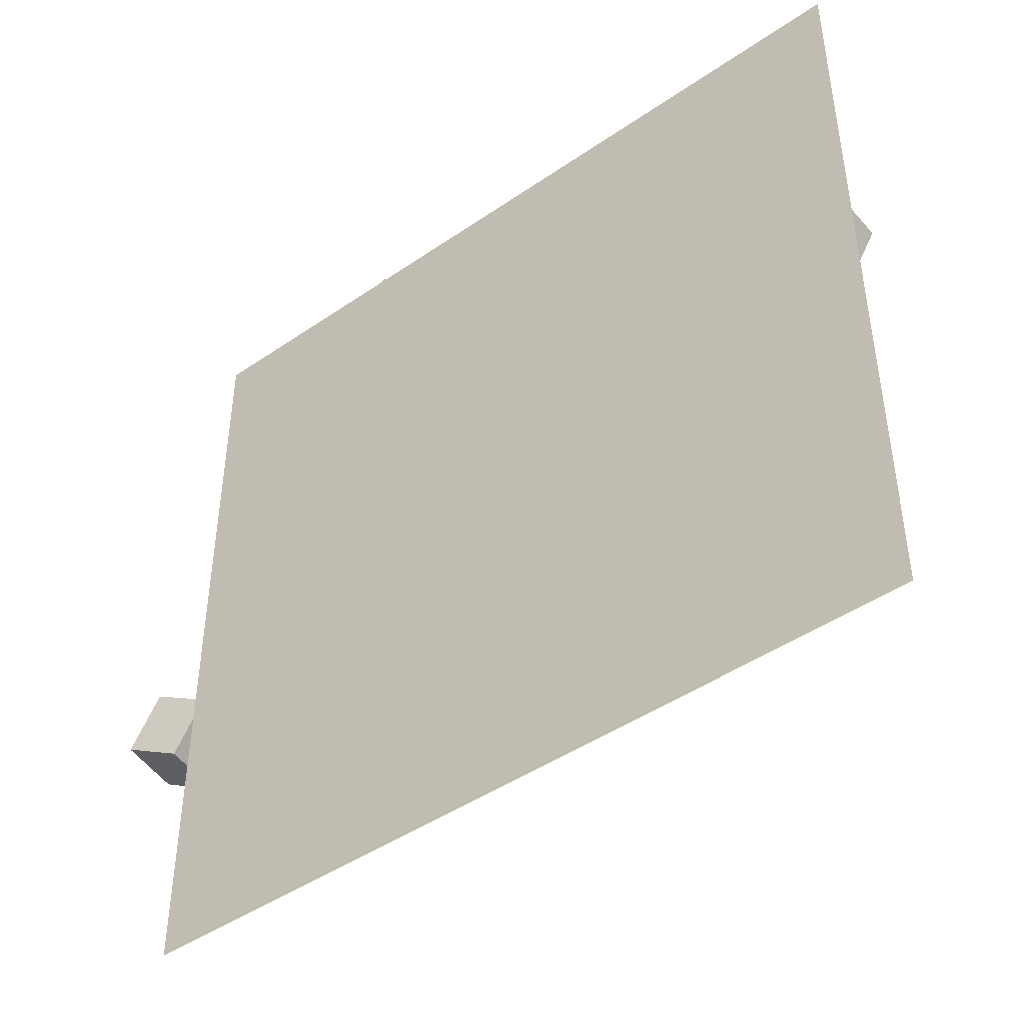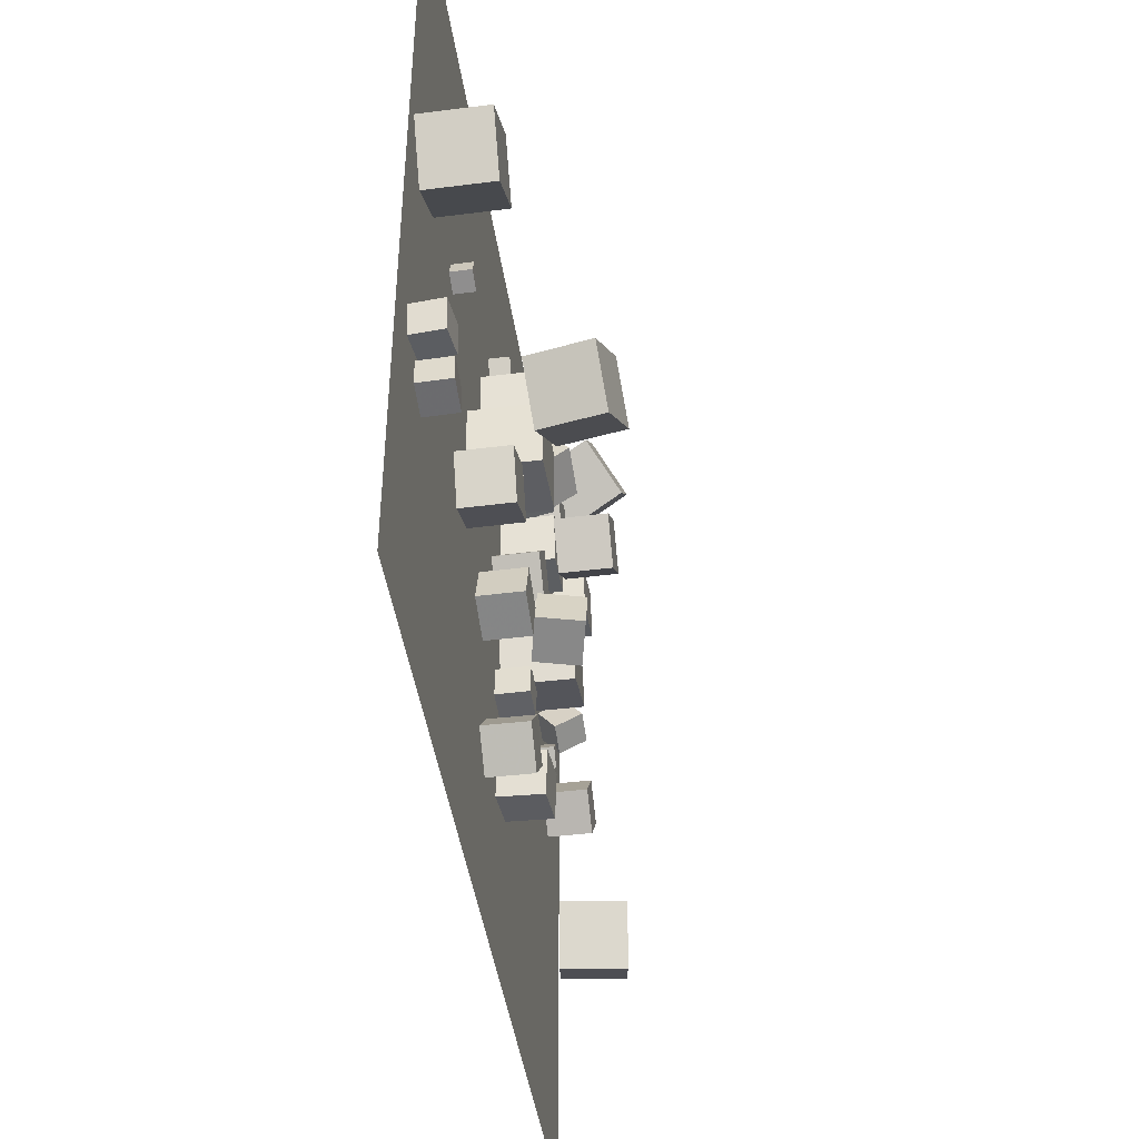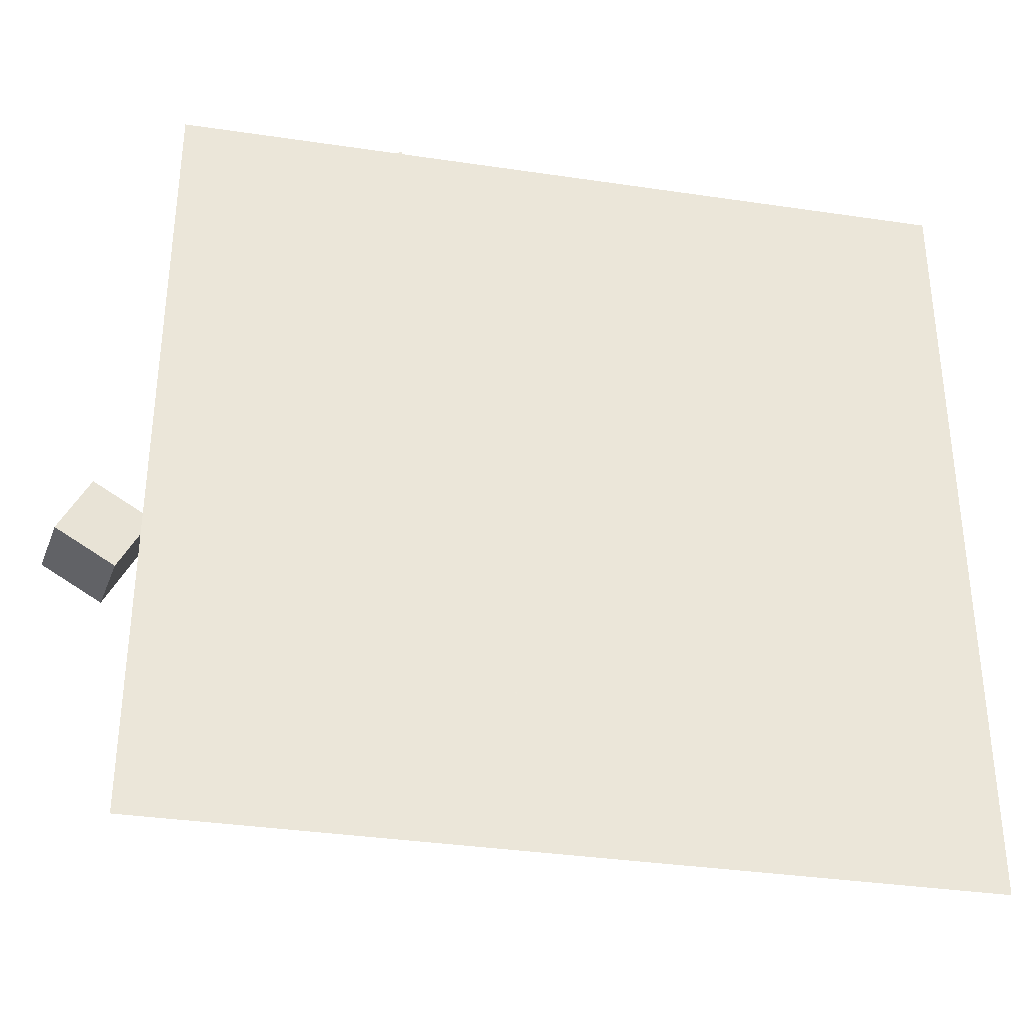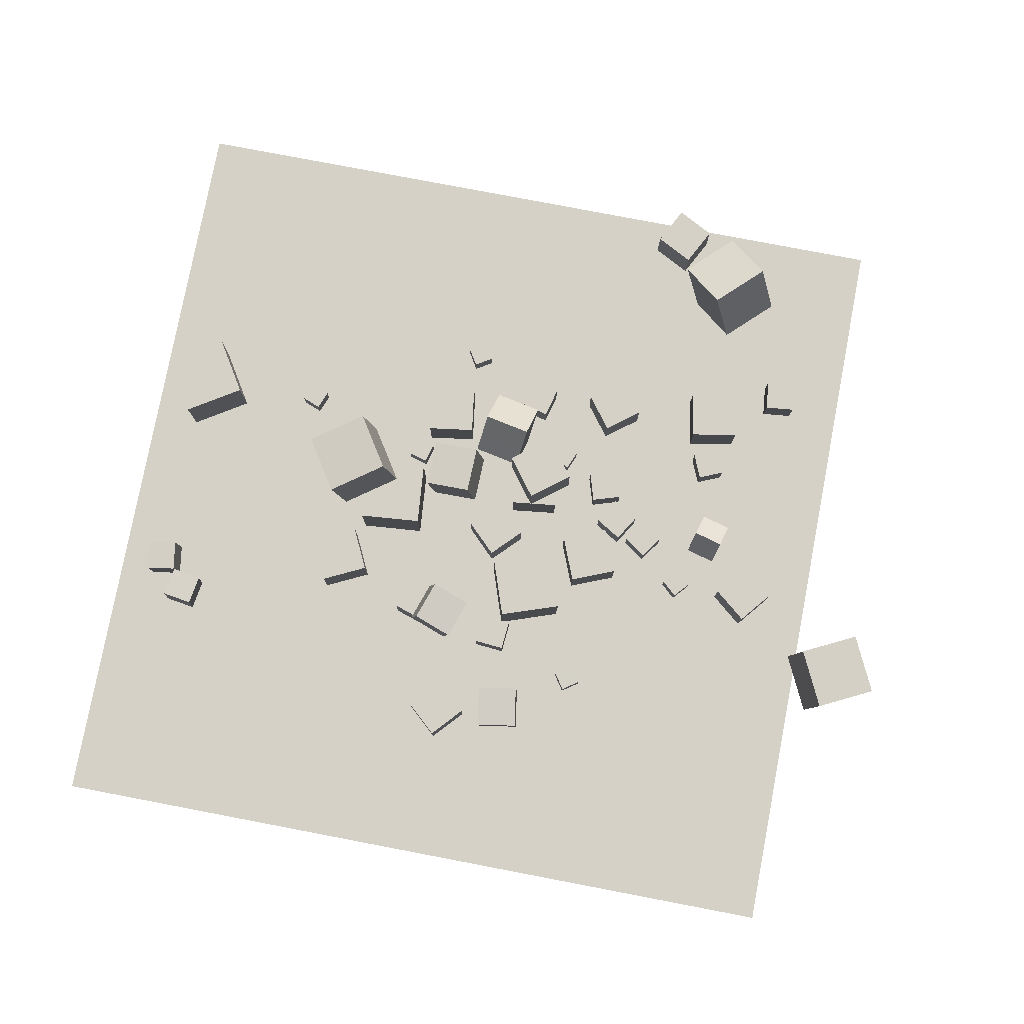
<metadata>
{"format":"obj","ext":"obj","renderer":"f3d","projection":"perspective","resolution":1024,"background":"white","views":[{"elev":-45.2,"azim":-141.5,"up":"+Y"},{"elev":-44.3,"azim":-81.6,"up":"+Y"},{"elev":-35.1,"azim":168.8,"up":"+Y"},{"elev":79.3,"azim":10.8,"up":"+Z"}]}
</metadata>
<code>
v 6.671 19.95 -2.537
v 5.09 18.73 -2.538
v 6.671 19.95 -0.5374
v 5.089 18.73 -0.5377
v 7.895 18.37 -2.537
v 6.313 17.14 -2.537
v 7.895 18.37 -0.5369
v 6.313 17.14 -0.5372
f 2 4 3
f 8 7 3
f 6 5 7
f 6 2 1
f 3 7 5
f 6 8 4
f 1 2 3
f 4 8 3
f 8 6 7
f 5 6 1
f 1 3 5
f 2 6 4
v 1.664 14.29 -0.2124
v 3.973 14.57 -0.2116
v 1.665 14.29 -2.538
v 3.974 14.57 -2.537
v 1.943 11.98 -0.2124
v 4.251 12.26 -0.2116
v 1.943 11.98 -2.538
v 4.252 12.26 -2.537
f 12 11 9
f 12 16 15
f 16 14 13
f 10 9 13
f 11 15 13
f 14 16 12
f 10 12 9
f 11 12 15
f 15 16 13
f 14 10 13
f 9 11 13
f 10 14 12
v 4.887 15.65 -1.592
v 4.015 16.02 -1.592
v 4.523 14.78 -1.592
v 3.651 15.15 -1.592
v 4.887 15.65 -2.537
v 4.015 16.02 -2.537
v 4.523 14.78 -2.537
v 3.651 15.15 -2.537
f 18 20 19
f 24 23 19
f 22 21 23
f 18 17 21
f 19 23 21
f 22 24 20
f 17 18 19
f 20 24 19
f 24 22 23
f 22 18 21
f 17 19 21
f 18 22 20
v 11.56 10.11 -2.554
v 10.93 9.411 -2.545
v 11.57 10.12 -1.609
v 10.94 9.412 -1.6
v 12.26 9.482 -2.562
v 11.63 8.78 -2.553
v 12.27 9.483 -1.617
v 11.64 8.781 -1.609
f 28 27 25
f 28 32 31
f 32 30 29
f 30 26 25
f 25 27 31
f 32 28 26
f 26 28 25
f 27 28 31
f 31 32 29
f 29 30 25
f 29 25 31
f 30 32 26
v 1.523 13.92 -0.2125
v 1.522 13.92 2.113
v 3.366 15.34 -0.2118
v 3.365 15.34 2.113
v 2.941 12.08 -0.212
v 2.94 12.08 2.113
v 4.784 13.49 -0.2113
v 4.783 13.49 2.114
f 36 35 33
f 40 39 35
f 38 37 39
f 38 34 33
f 33 35 39
f 40 36 34
f 34 36 33
f 36 40 35
f 40 38 39
f 37 38 33
f 37 33 39
f 38 40 34
v 5.071 10.54 -2.537
v 5.949 8.386 -2.537
v 5.071 10.54 -0.2116
v 5.949 8.386 -0.2116
v 7.224 11.42 -2.537
v 8.102 9.264 -2.537
v 7.224 11.42 -0.2116
v 8.102 9.264 -0.2116
f 42 44 43
f 48 47 43
f 46 45 47
f 46 42 41
f 41 43 47
f 48 44 42
f 41 42 43
f 44 48 43
f 48 46 47
f 45 46 41
f 45 41 47
f 46 48 42
v -9.856 15.57 -1.6
v -10.74 15.91 -1.604
v -9.854 15.56 -2.545
v -10.73 15.9 -2.549
v -9.513 16.45 -1.606
v -10.39 16.79 -1.611
v -9.511 16.44 -2.551
v -10.39 16.78 -2.556
f 50 52 51
f 56 55 51
f 54 53 55
f 54 50 49
f 49 51 55
f 56 52 50
f 49 50 51
f 52 56 51
f 56 54 55
f 53 54 49
f 53 49 55
f 54 56 50
v 1.512 8.547 -2.488
v 2.513 5.663 -2.489
v 1.559 8.561 0.5644
v 2.559 5.677 0.5628
v 4.395 9.547 -2.536
v 5.396 6.664 -2.538
v 4.442 9.562 0.5158
v 5.443 6.678 0.5142
f 60 59 57
f 64 63 59
f 62 61 63
f 58 57 61
f 59 63 61
f 62 64 60
f 58 60 57
f 60 64 59
f 64 62 63
f 62 58 61
f 57 59 61
f 58 62 60
v 22.93 5.392 -0.03198
v 20.23 4.014 0.3551
v 22.49 5.39 -3.054
v 19.8 4.011 -2.667
v 21.56 8.116 0.1613
v 18.86 6.737 0.5483
v 21.13 8.113 -2.86
v 18.43 6.735 -2.473
f 66 68 67
f 72 71 67
f 72 70 69
f 70 66 65
f 67 71 69
f 72 68 66
f 65 66 67
f 68 72 67
f 71 72 69
f 69 70 65
f 65 67 69
f 70 72 66
v -15.7 4.981 -1.065
v -15.92 3.542 -0.9951
v -14.26 4.758 -1.083
v -14.48 3.319 -1.013
v -15.73 4.914 -2.521
v -15.95 3.475 -2.451
v -14.29 4.691 -2.539
v -14.51 3.252 -2.469
f 76 75 73
f 80 79 75
f 78 77 79
f 78 74 73
f 75 79 77
f 80 76 74
f 74 76 73
f 76 80 75
f 80 78 79
f 77 78 73
f 73 75 77
f 78 80 74
v 13.57 11.86 -0.5329
v 13.35 11.06 -1.731
v 13.89 13.02 -1.364
v 13.66 12.22 -2.561
v 12.16 12.25 -0.5308
v 11.94 11.45 -1.728
v 12.48 13.4 -1.362
v 12.26 12.6 -2.559
f 84 83 81
f 84 88 87
f 88 86 85
f 82 81 85
f 81 83 87
f 86 88 84
f 82 84 81
f 83 84 87
f 87 88 85
f 86 82 85
f 85 81 87
f 82 86 84
v 5.855 14.52 -2.543
v 5.852 14.52 -1.085
v 7.246 14.96 -2.54
v 7.244 14.96 -1.082
v 6.288 13.13 -2.542
v 6.285 13.13 -1.085
v 7.68 13.57 -2.54
v 7.677 13.57 -1.082
f 92 91 89
f 92 96 95
f 96 94 93
f 90 89 93
f 89 91 95
f 96 92 90
f 90 92 89
f 91 92 95
f 95 96 93
f 94 90 93
f 93 89 95
f 94 96 90
v -2.905 12.19 -0.2517
v -0.6121 12.13 0.1303
v -2.842 14.51 -0.2502
v -0.5488 14.45 0.1318
v -2.523 12.18 -2.545
v -0.2302 12.12 -2.163
v -2.46 14.51 -2.544
v -0.1669 14.44 -2.162
f 100 99 97
f 104 103 99
f 104 102 101
f 98 97 101
f 97 99 103
f 104 100 98
f 98 100 97
f 100 104 99
f 103 104 101
f 102 98 101
f 101 97 103
f 102 104 98
v 8.001 11.29 -1.079
v 8.757 12.54 -1.079
v 6.755 12.05 -1.079
v 7.51 13.29 -1.079
v 8.001 11.29 -2.537
v 8.757 12.54 -2.537
v 6.755 12.05 -2.537
v 7.51 13.29 -2.537
f 108 107 105
f 108 112 111
f 110 109 111
f 106 105 109
f 105 107 111
f 112 108 106
f 106 108 105
f 107 108 111
f 112 110 111
f 110 106 109
f 109 105 111
f 110 112 106
v 9.53 10.6 -2.537
v 9.53 10.6 -1.251
v 8.48 11.34 -2.537
v 8.48 11.34 -1.251
v 10.27 11.65 -2.537
v 10.27 11.65 -1.251
v 9.222 12.39 -2.537
v 9.222 12.39 -1.251
f 116 115 113
f 116 120 119
f 118 117 119
f 114 113 117
f 113 115 119
f 120 116 114
f 114 116 113
f 115 116 119
f 120 118 119
f 118 114 117
f 117 113 119
f 118 120 114
v 2.088 1.751 -2.473
v 2.42 -0.2178 -2.581
v 2.046 1.634 -0.4765
v 2.378 -0.3349 -0.5851
v 4.059 2.081 -2.412
v 4.392 0.1118 -2.521
v 4.018 1.964 -0.4161
v 4.35 -0.005309 -0.5247
f 122 124 123
f 128 127 123
f 128 126 125
f 122 121 125
f 123 127 125
f 128 124 122
f 121 122 123
f 124 128 123
f 127 128 125
f 126 122 125
f 121 123 125
f 126 128 122
v 16.68 9.573 -2.549
v 16.68 9.568 -0.5583
v 15.43 8.028 -2.555
v 15.42 8.023 -0.564
v 15.14 10.83 -2.548
v 15.13 10.82 -0.5573
v 13.88 9.283 -2.554
v 13.88 9.278 -0.563
f 132 131 129
f 132 136 135
f 136 134 133
f 130 129 133
f 131 135 133
f 136 132 130
f 130 132 129
f 131 132 135
f 135 136 133
f 134 130 133
f 129 131 133
f 134 136 130
v 0.2092 5.962 -0.7653
v -1.642 6.596 -0.3512
v 0.6042 5.838 1.191
v -1.247 6.471 1.605
v -0.4363 4.069 -0.7556
v -2.288 4.703 -0.3415
v -0.04129 3.945 1.201
v -1.893 4.578 1.615
f 138 140 139
f 144 143 139
f 142 141 143
f 142 138 137
f 137 139 143
f 144 140 138
f 137 138 139
f 140 144 139
f 144 142 143
f 141 142 137
f 141 137 143
f 142 144 138
v -9.197 12.73 3.065
v -7.551 10.17 3.342
v -6.689 14.39 3.559
v -5.043 11.84 3.836
v -8.632 12.76 0.06587
v -6.986 10.21 0.3426
v -6.124 14.43 0.5598
v -4.478 11.88 0.8366
f 146 148 147
f 148 152 151
f 152 150 149
f 146 145 149
f 145 147 151
f 152 148 146
f 145 146 147
f 147 148 151
f 151 152 149
f 150 146 149
f 149 145 151
f 150 152 146
v -16.59 13.6 -2.545
v -16.59 13.61 0.5077
v -18.21 16.19 -2.547
v -18.21 16.19 0.505
v -14 15.23 -2.545
v -14 15.23 0.5077
v -15.62 17.81 -2.548
v -15.62 17.81 0.505
f 154 156 155
f 160 159 155
f 160 158 157
f 154 153 157
f 155 159 157
f 160 156 154
f 153 154 155
f 156 160 155
f 159 160 157
f 158 154 157
f 153 155 157
f 158 160 154
v -0.118 1.581 -0.5518
v -0.1309 1.589 -2.552
v -1.458 0.09598 -0.5493
v -1.471 0.1043 -2.549
v 1.366 0.2404 -0.5669
v 1.354 0.2487 -2.567
v 0.0263 -1.244 -0.5644
v 0.01339 -1.236 -2.564
f 164 163 161
f 168 167 163
f 166 165 167
f 162 161 165
f 163 167 165
f 168 164 162
f 162 164 161
f 164 168 163
f 168 166 167
f 166 162 165
f 161 163 165
f 166 168 162
v 1.321 9.05 -2.537
v 1.32 9.052 -0.5458
v -0.1022 10.44 -2.539
v -0.1034 10.44 -0.5479
v 2.713 10.47 -2.537
v 2.712 10.48 -0.5463
v 1.29 11.87 -2.539
v 1.288 11.87 -0.5484
f 172 171 169
f 176 175 171
f 174 173 175
f 170 169 173
f 171 175 173
f 174 176 172
f 170 172 169
f 172 176 171
f 176 174 175
f 174 170 173
f 169 171 173
f 170 174 172
v -3.248 5.212 -2.537
v -3.246 5.211 -0.5369
v -2.625 7.112 -2.536
v -2.623 7.111 -0.5364
v -1.347 4.589 -2.539
v -1.345 4.588 -0.539
v -0.7241 6.489 -2.539
v -0.7221 6.488 -0.5386
f 178 180 179
f 184 183 179
f 182 181 183
f 178 177 181
f 179 183 181
f 184 180 178
f 177 178 179
f 180 184 179
f 184 182 183
f 182 178 181
f 177 179 181
f 182 184 178
v 13.05 16.03 -1.26
v 12.55 17.21 -1.265
v 11.87 15.52 -1.259
v 11.36 16.7 -1.263
v 13.05 16.02 -2.546
v 12.55 17.21 -2.55
v 11.87 15.52 -2.545
v 11.37 16.7 -2.549
f 188 187 185
f 188 192 191
f 192 190 189
f 190 186 185
f 187 191 189
f 192 188 186
f 186 188 185
f 187 188 191
f 191 192 189
f 189 190 185
f 185 187 189
f 190 192 186
v 16.31 20.27 -1.098
v 16.15 21.72 -1.107
v 14.86 20.11 -1.087
v 14.7 21.56 -1.097
v 16.3 20.26 -2.555
v 16.14 21.7 -2.565
v 14.85 20.1 -2.545
v 14.69 21.55 -2.554
f 196 195 193
f 200 199 195
f 200 198 197
f 194 193 197
f 193 195 199
f 198 200 196
f 194 196 193
f 196 200 195
f 199 200 197
f 198 194 197
f 197 193 199
f 194 198 196
v -7.405 5.869 -0.2117
v -5.314 6.886 -0.2114
v -8.422 7.959 -0.212
v -6.331 8.977 -0.2117
v -7.404 5.869 -2.537
v -5.314 6.886 -2.537
v -8.422 7.959 -2.537
v -6.331 8.977 -2.537
f 204 203 201
f 204 208 207
f 206 205 207
f 202 201 205
f 201 203 207
f 208 204 202
f 202 204 201
f 203 204 207
f 208 206 207
f 206 202 205
f 205 201 207
f 206 208 202
v 1.382 17.78 -2.537
v 2.793 17.42 -2.537
v 1.382 17.78 -1.079
v 2.793 17.42 -1.079
v 1.749 19.19 -2.537
v 3.16 18.83 -2.537
v 1.75 19.19 -1.079
v 3.16 18.83 -1.079
f 212 211 209
f 212 216 215
f 216 214 213
f 210 209 213
f 211 215 213
f 216 212 210
f 210 212 209
f 211 212 215
f 215 216 213
f 214 210 213
f 209 211 213
f 214 216 210
v 2.836 4.062 -1.083
v 2.958 5.514 -1.082
v 1.383 4.184 -1.084
v 1.506 5.637 -1.082
v 2.837 4.063 -2.541
v 2.959 5.516 -2.539
v 1.384 4.185 -2.541
v 1.507 5.638 -2.54
f 220 219 217
f 220 224 223
f 222 221 223
f 218 217 221
f 217 219 223
f 224 220 218
f 218 220 217
f 219 220 223
f 224 222 223
f 222 218 221
f 221 217 223
f 222 224 218
v -17.05 4.787 -2.549
v -17.17 4.769 -1.096
v -17.26 6.229 -2.548
v -17.38 6.211 -1.096
v -15.61 5 -2.43
v -15.73 4.982 -0.9768
v -15.82 6.442 -2.429
v -15.94 6.424 -0.9764
f 228 227 225
f 228 232 231
f 230 229 231
f 230 226 225
f 227 231 229
f 230 232 228
f 226 228 225
f 227 228 231
f 232 230 231
f 229 230 225
f 225 227 229
f 226 230 228
v 9.091 26.83 0.1304
v 10.96 24.9 1.582
v 11.29 28.95 0.1224
v 13.16 27.02 1.574
v 10.09 25.78 -2.555
v 11.96 23.85 -1.103
v 12.29 27.9 -2.563
v 14.16 25.97 -1.111
f 236 235 233
f 240 239 235
f 240 238 237
f 238 234 233
f 233 235 239
f 238 240 236
f 234 236 233
f 236 240 235
f 239 240 237
f 237 238 233
f 237 233 239
f 234 238 236
v -5.967 9.585 0.5157
v -2.926 9.848 0.5158
v -6.23 12.63 0.5156
v -3.189 12.89 0.5157
v -5.967 9.585 -2.537
v -2.926 9.848 -2.537
v -6.23 12.63 -2.537
v -3.189 12.89 -2.537
f 242 244 243
f 248 247 243
f 246 245 247
f 246 242 241
f 243 247 245
f 248 244 242
f 241 242 243
f 244 248 243
f 248 246 247
f 245 246 241
f 241 243 245
f 246 248 242
v -3.986 14.83 -1.592
v -4.235 13.92 -1.592
v -3.074 14.58 -1.592
v -3.323 13.67 -1.592
v -3.986 14.83 -2.537
v -4.235 13.92 -2.537
v -3.074 14.58 -2.537
v -3.323 13.67 -2.537
f 250 252 251
f 256 255 251
f 256 254 253
f 250 249 253
f 249 251 255
f 256 252 250
f 249 250 251
f 252 256 251
f 255 256 253
f 254 250 253
f 253 249 255
f 254 256 250
v 10.64 19.91 -0.2304
v 11.05 17.62 -0.2168
v 12.93 20.32 -0.2276
v 13.34 18.03 -0.214
v 10.65 19.89 -2.556
v 11.06 17.6 -2.542
v 12.94 20.3 -2.553
v 13.35 18.01 -2.539
f 258 260 259
f 264 263 259
f 264 262 261
f 258 257 261
f 259 263 261
f 264 260 258
f 257 258 259
f 260 264 259
f 263 264 261
f 262 258 261
f 257 259 261
f 262 264 258
v -0.2851 16.26 0.7294
v -0.5832 14.74 -1.003
v 1.997 15.82 0.7296
v 1.699 14.29 -1.003
v 0.04836 17.96 -0.8213
v -0.2498 16.44 -2.554
v 2.33 17.52 -0.8211
v 2.032 15.99 -2.554
f 268 267 265
f 268 272 271
f 272 270 269
f 266 265 269
f 267 271 269
f 272 268 266
f 266 268 265
f 267 268 271
f 271 272 269
f 270 266 269
f 265 267 269
f 270 272 266
v 6.753 3.846 -1.598
v 6.752 3.854 -2.543
v 5.974 3.312 -1.601
v 5.973 3.319 -2.546
v 7.288 3.067 -1.604
v 7.287 3.075 -2.549
v 6.509 2.532 -1.608
v 6.508 2.54 -2.553
f 276 275 273
f 280 279 275
f 278 277 279
f 274 273 277
f 275 279 277
f 278 280 276
f 274 276 273
f 276 280 275
f 280 278 279
f 278 274 277
f 273 275 277
f 274 278 276
v -1.62 19.64 -2.543
v -0.8173 20.14 -2.54
v -1.624 19.64 -1.598
v -0.8207 20.14 -1.595
v -2.118 20.44 -2.544
v -1.315 20.94 -2.54
v -2.122 20.44 -1.599
v -1.319 20.94 -1.595
f 284 283 281
f 288 287 283
f 288 286 285
f 286 282 281
f 281 283 287
f 288 284 282
f 282 284 281
f 284 288 283
f 287 288 285
f 285 286 281
f 285 281 287
f 286 288 282
v -1.029 15.56 -2.537
v -1.029 15.56 -0.2116
v -3.331 15.24 -2.537
v -3.331 15.24 -0.2116
v -1.355 17.86 -2.537
v -1.355 17.86 -0.2116
v -3.657 17.54 -2.537
v -3.657 17.54 -0.2116
f 292 291 289
f 292 296 295
f 294 293 295
f 294 290 289
f 291 295 293
f 294 296 292
f 290 292 289
f 291 292 295
f 296 294 295
f 293 294 289
f 289 291 293
f 290 294 292
v 8.198 30.28 -2.554
v 8.205 30.29 -0.5544
v 9.975 29.36 -2.559
v 9.982 29.37 -0.5589
v 7.279 28.51 -2.548
v 7.286 28.51 -0.5476
v 9.056 27.59 -2.552
v 9.063 27.59 -0.5522
f 300 299 297
f 304 303 299
f 302 301 303
f 298 297 301
f 299 303 301
f 302 304 300
f 298 300 297
f 300 304 299
f 304 302 303
f 302 298 301
f 297 299 301
f 298 302 300
v -18.87 -7.621 -2.577
v 18.87 -7.621 -2.577
v -18.87 30.12 -2.577
v 18.87 30.12 -2.577
f 306 308 307
f 305 306 307

</code>
